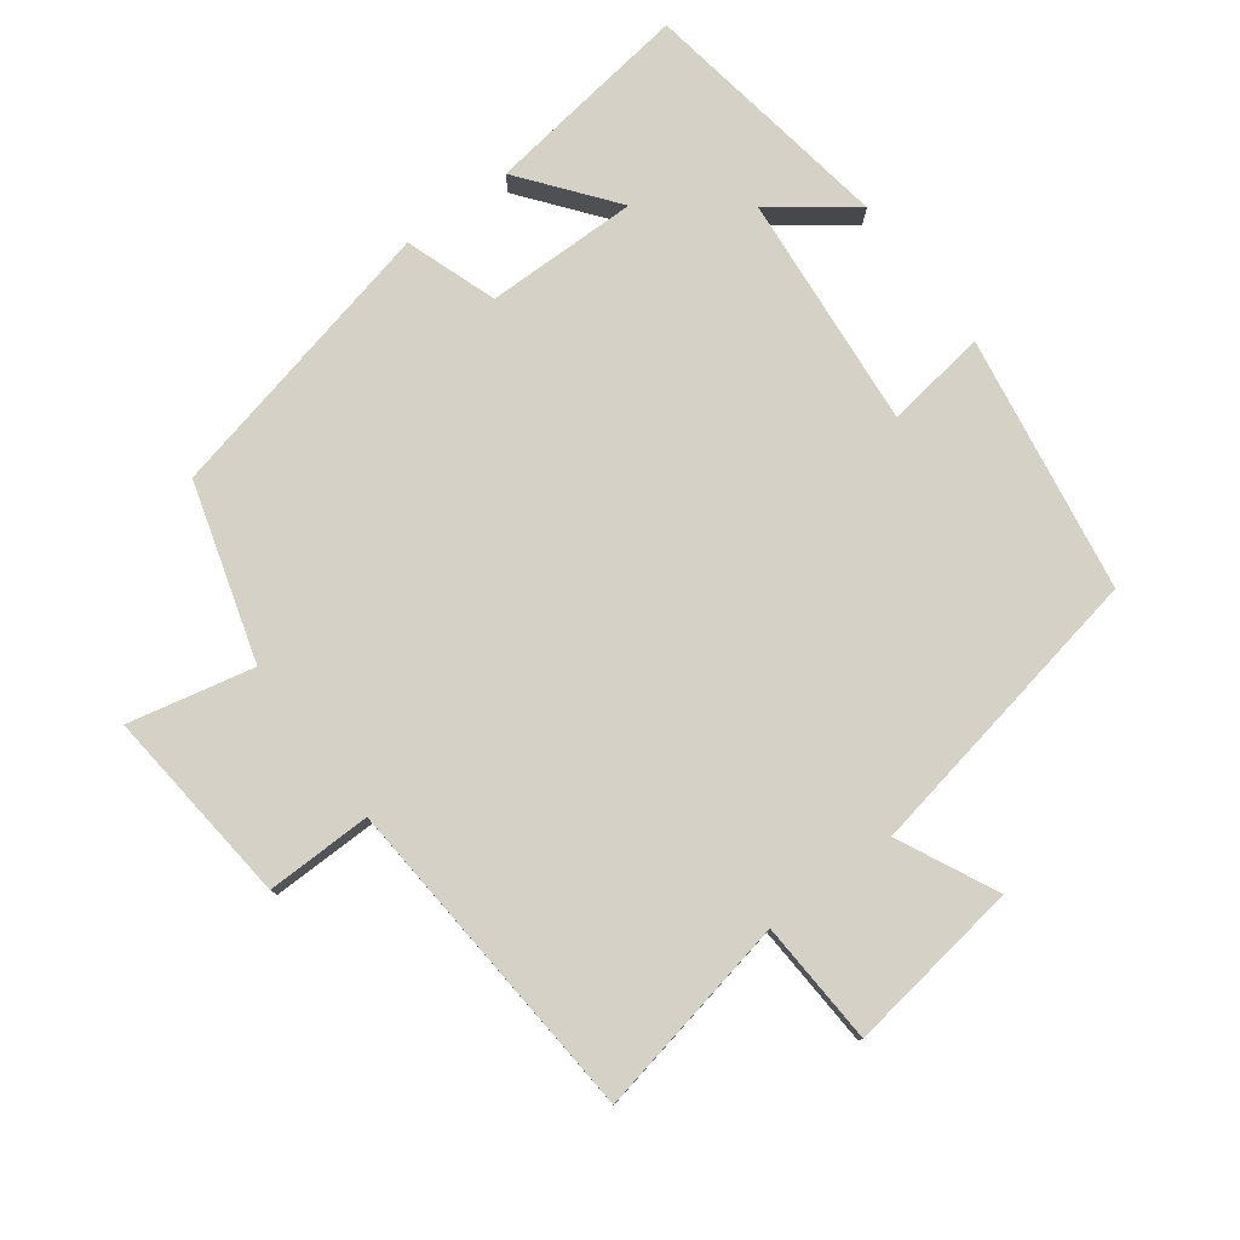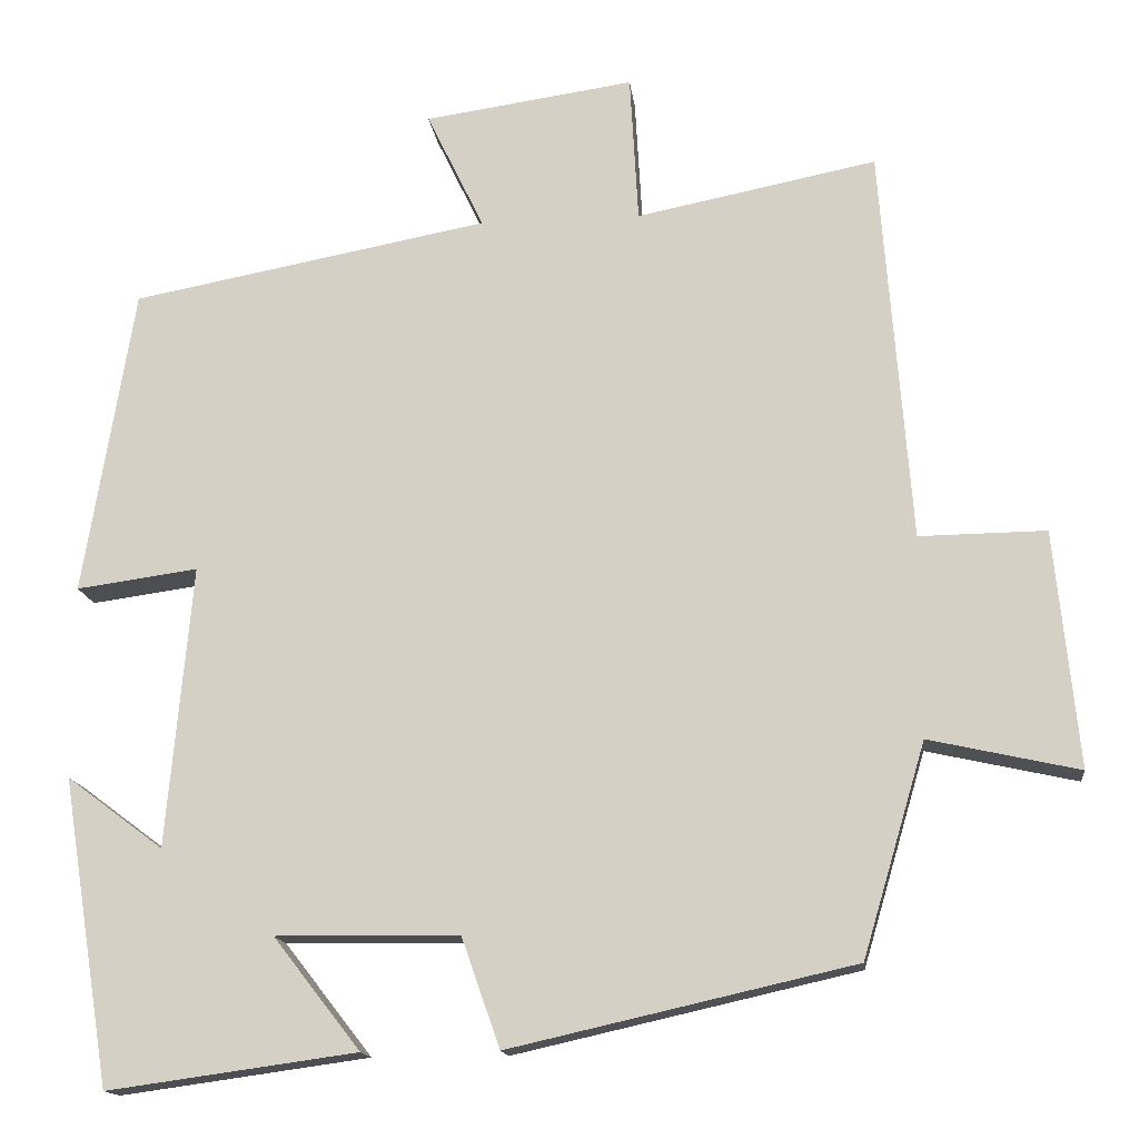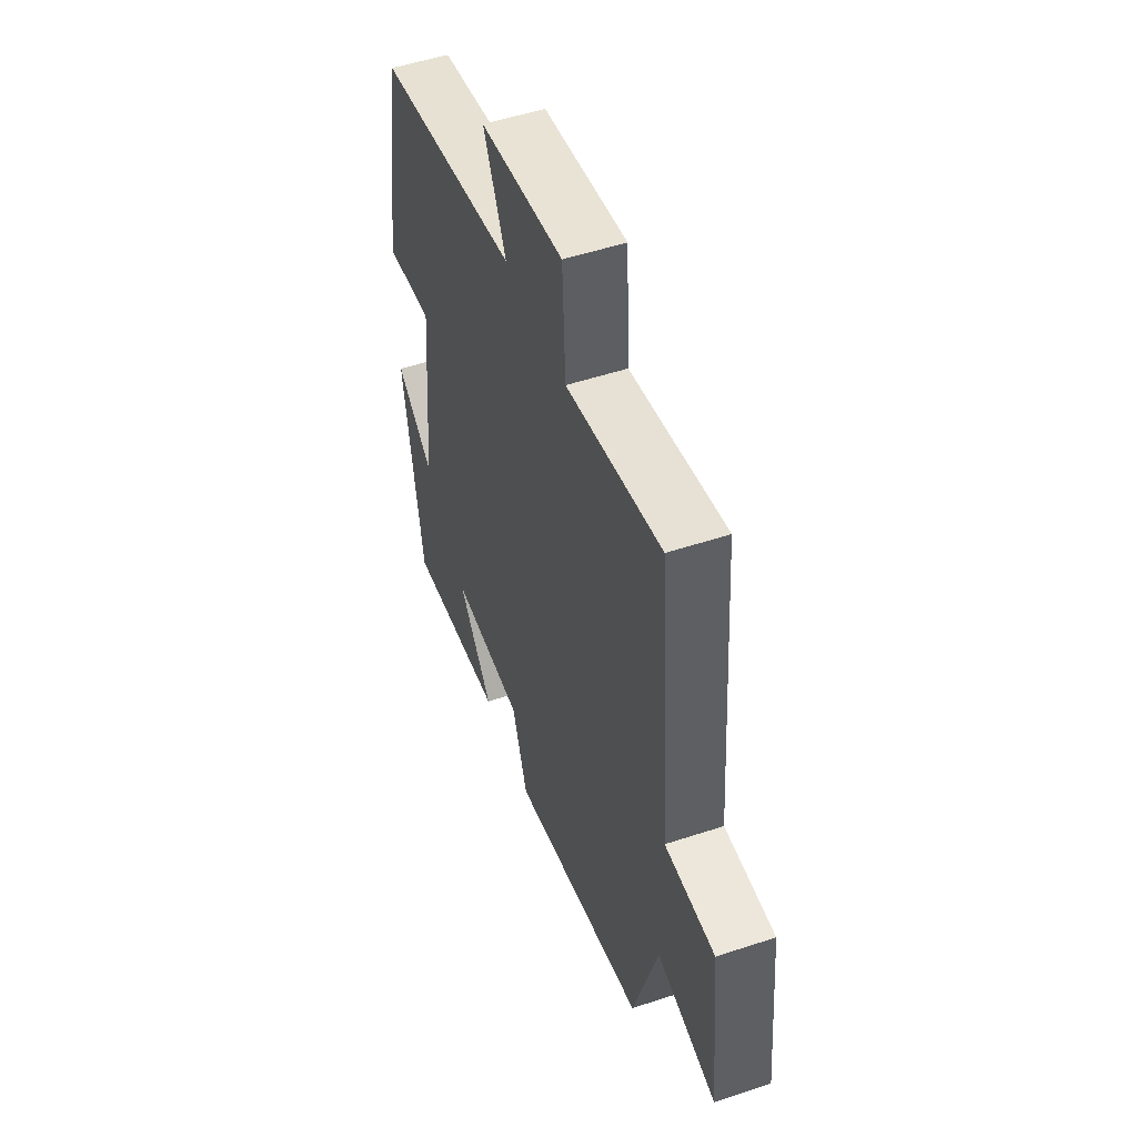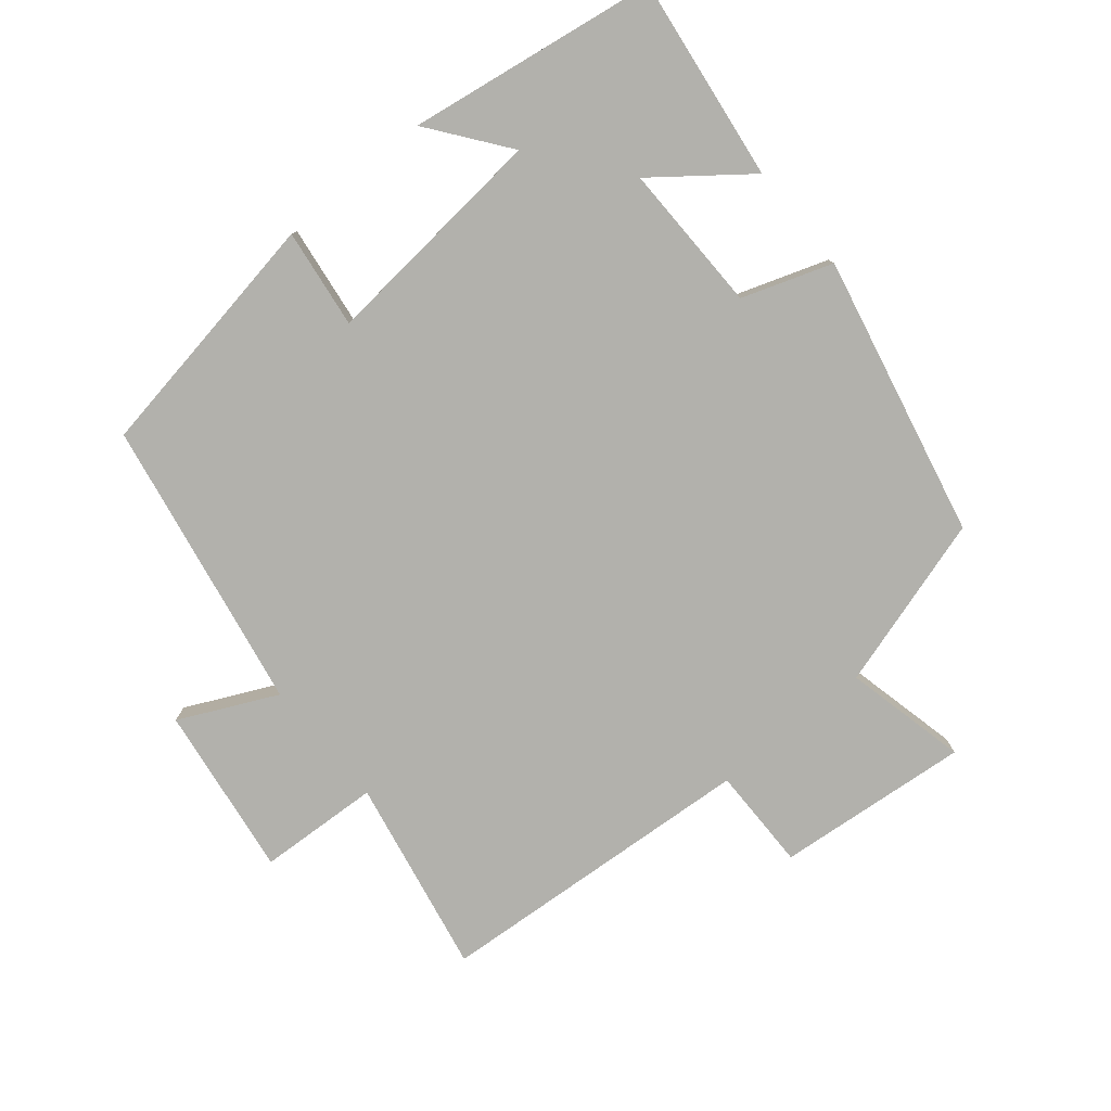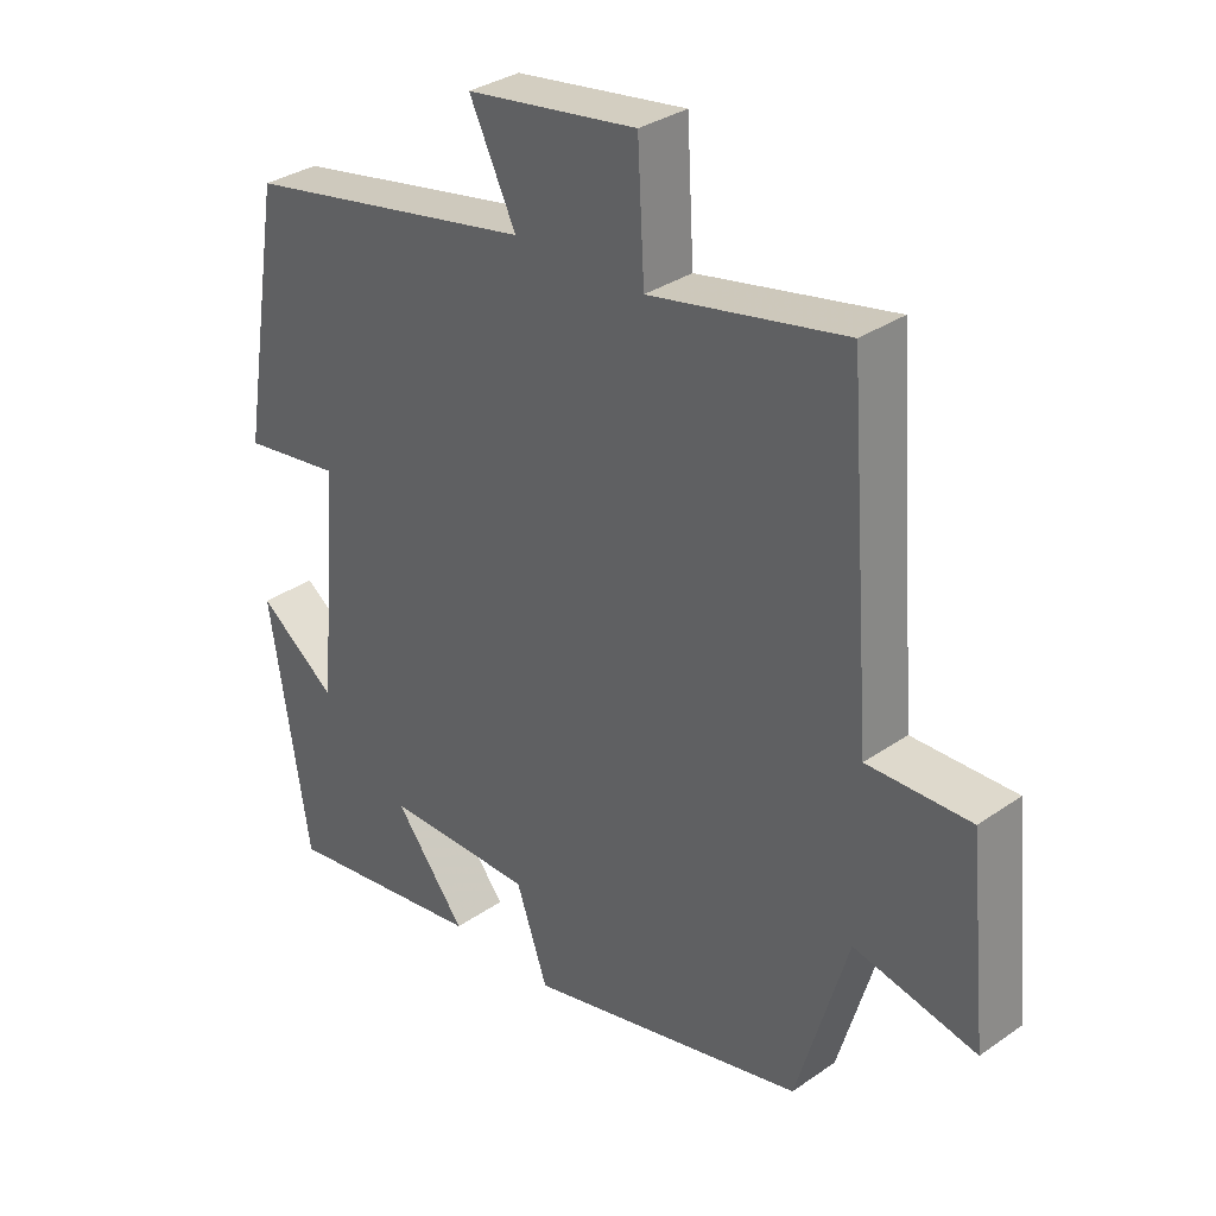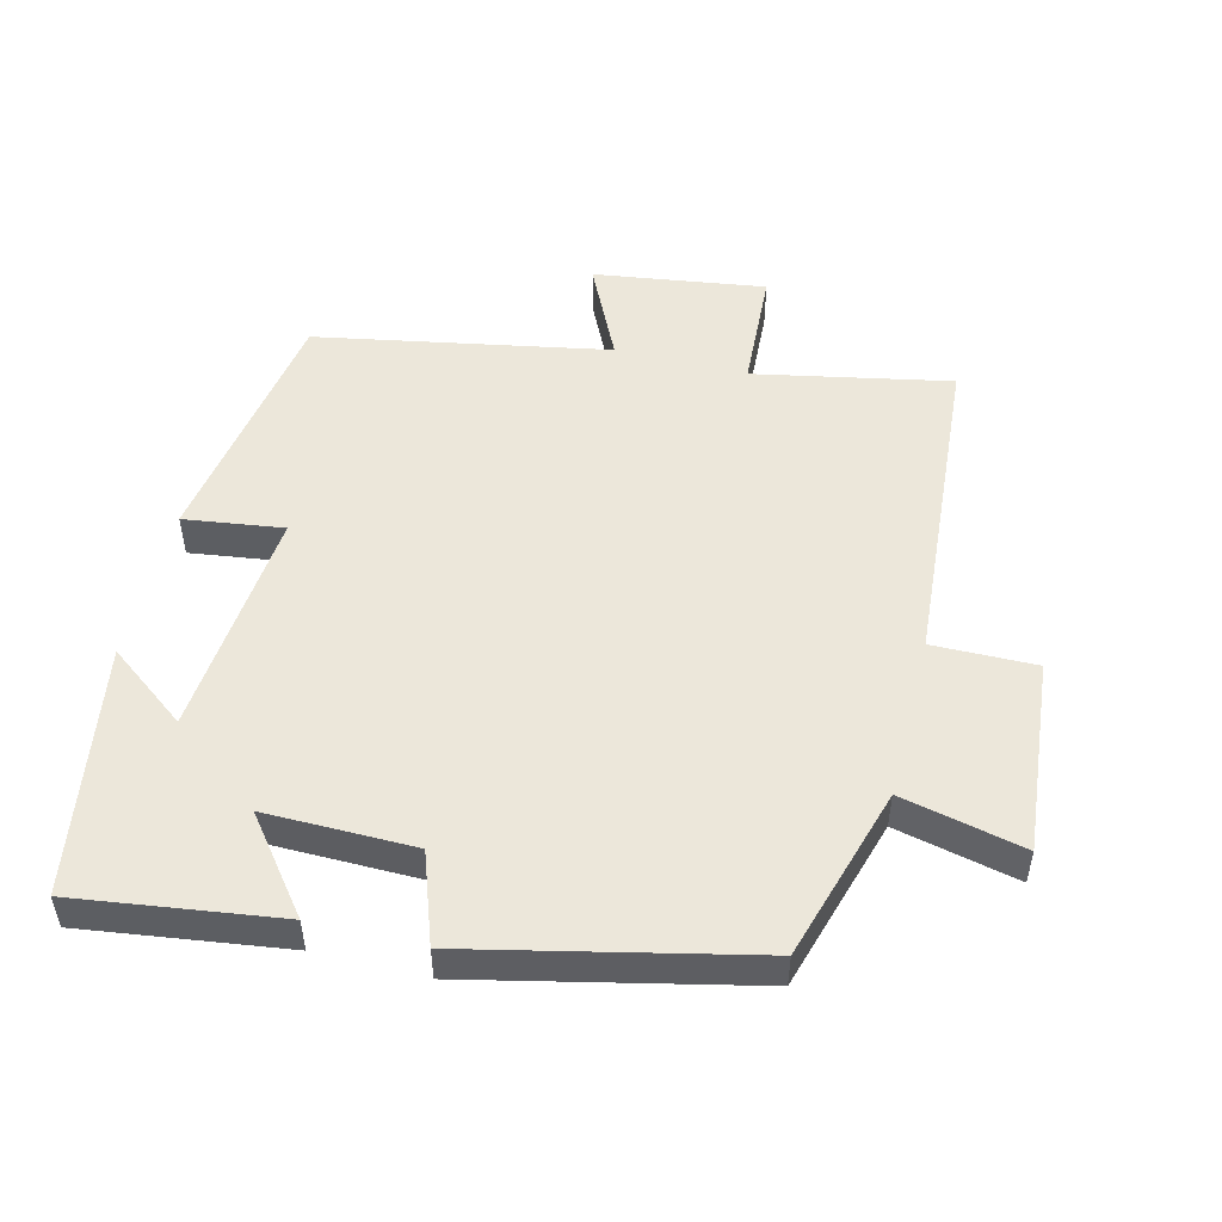
<metadata>
{"format":"obj","ext":"obj","renderer":"f3d","projection":"perspective","resolution":1024,"background":"white","views":[{"elev":78.8,"azim":-36.7,"up":"+Y"},{"elev":-15.0,"azim":-173.4,"up":"+Z"},{"elev":51.9,"azim":-109.7,"up":"+Z"},{"elev":-78.9,"azim":129.9,"up":"+Y"},{"elev":32.6,"azim":-133.9,"up":"+Z"},{"elev":51.3,"azim":-165.9,"up":"+Y"}]}
</metadata>
<code>
v 0.442 0.07 -0.541
v 0.145 0.07 -0.5
v 0.249 0.07 -0.367
v 0.031 0.07 -0.369
v -0.015 0.07 -0.5
v -0.425 0.07 -0.407
v -0.5 0.07 -0.154
v -0.679 0.07 -0.194
v -0.651 0.07 0.088
v -0.5 0.07 0.086
v -0.464 0.07 0.557
v -0.178 0.07 0.5
v -0.168 0.07 0.677
v 0.082 0.07 0.641
v 0.014 0.07 0.5
v 0.44 0.07 0.42
v 0.5 0.07 0.053
v 0.355 0.07 0.073
v 0.385 0.07 -0.263
v 0.5 0.07 -0.177
v 0.442 0 -0.541
v 0.145 0 -0.5
v 0.249 0 -0.367
v 0.031 0 -0.369
v -0.015 0 -0.5
v -0.425 0 -0.407
v -0.5 0 -0.154
v -0.679 0 -0.194
v -0.651 0 0.088
v -0.5 0 0.086
v -0.464 0 0.557
v -0.178 0 0.5
v -0.168 0 0.677
v 0.082 0 0.641
v 0.014 0 0.5
v 0.44 0 0.42
v 0.5 0 0.053
v 0.355 0 0.073
v 0.385 0 -0.263
v 0.5 0 -0.177
f 1 2 3
f 20 1 3
f 19 20 3
f 18 19 3 4
f 15 16 17 18
f 15 18 4
f 12 13 14 15
f 5 6 7
f 4 5 7
f 15 4 7
f 12 15 7
f 10 11 12 7
f 7 8 9 10
f 23 22 21
f 23 21 40
f 23 40 39
f 24 23 39 38
f 38 37 36 35
f 24 38 35
f 35 34 33 32
f 27 26 25
f 27 25 24
f 27 24 35
f 27 35 32
f 27 32 31 30
f 30 29 28 27
f 1 21 22 2
f 2 22 23 3
f 3 23 24 4
f 4 24 25 5
f 5 25 26 6
f 6 26 27 7
f 7 27 28 8
f 8 28 29 9
f 9 29 30 10
f 10 30 31 11
f 11 31 32 12
f 12 32 33 13
f 13 33 34 14
f 14 34 35 15
f 15 35 36 16
f 16 36 37 17
f 17 37 38 18
f 18 38 39 19
f 19 39 40 20
f 20 40 21 1

</code>
